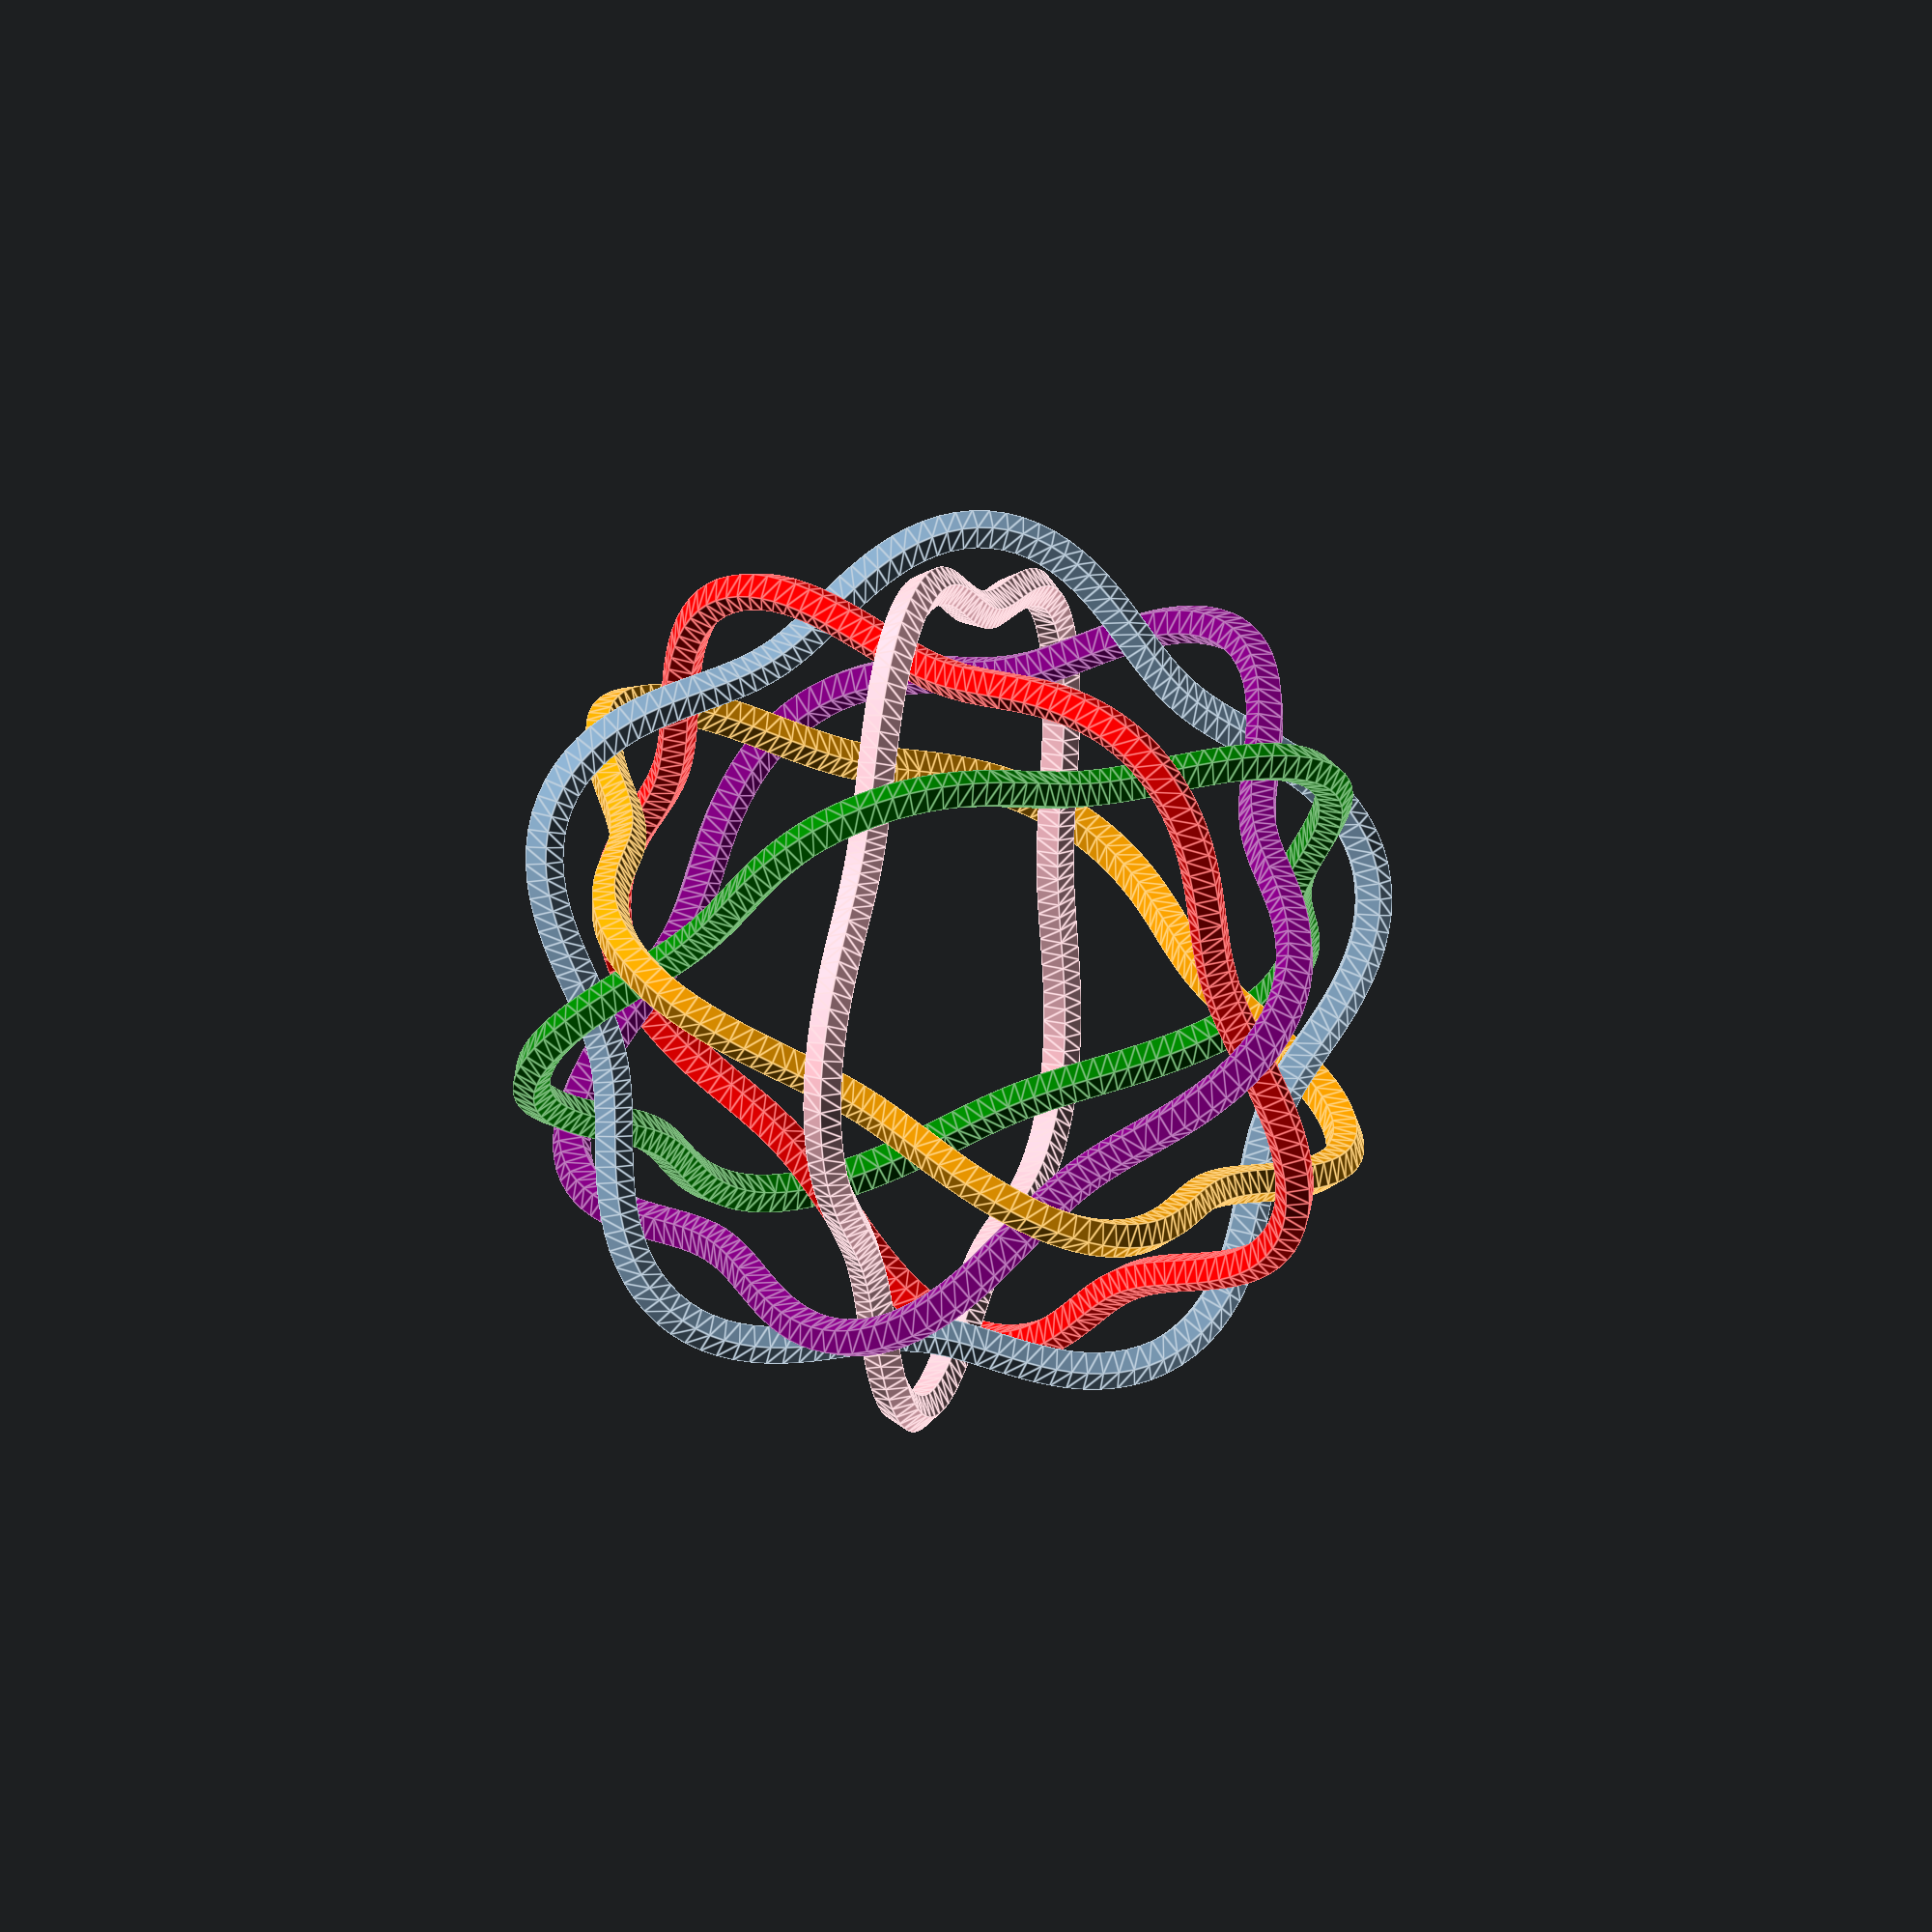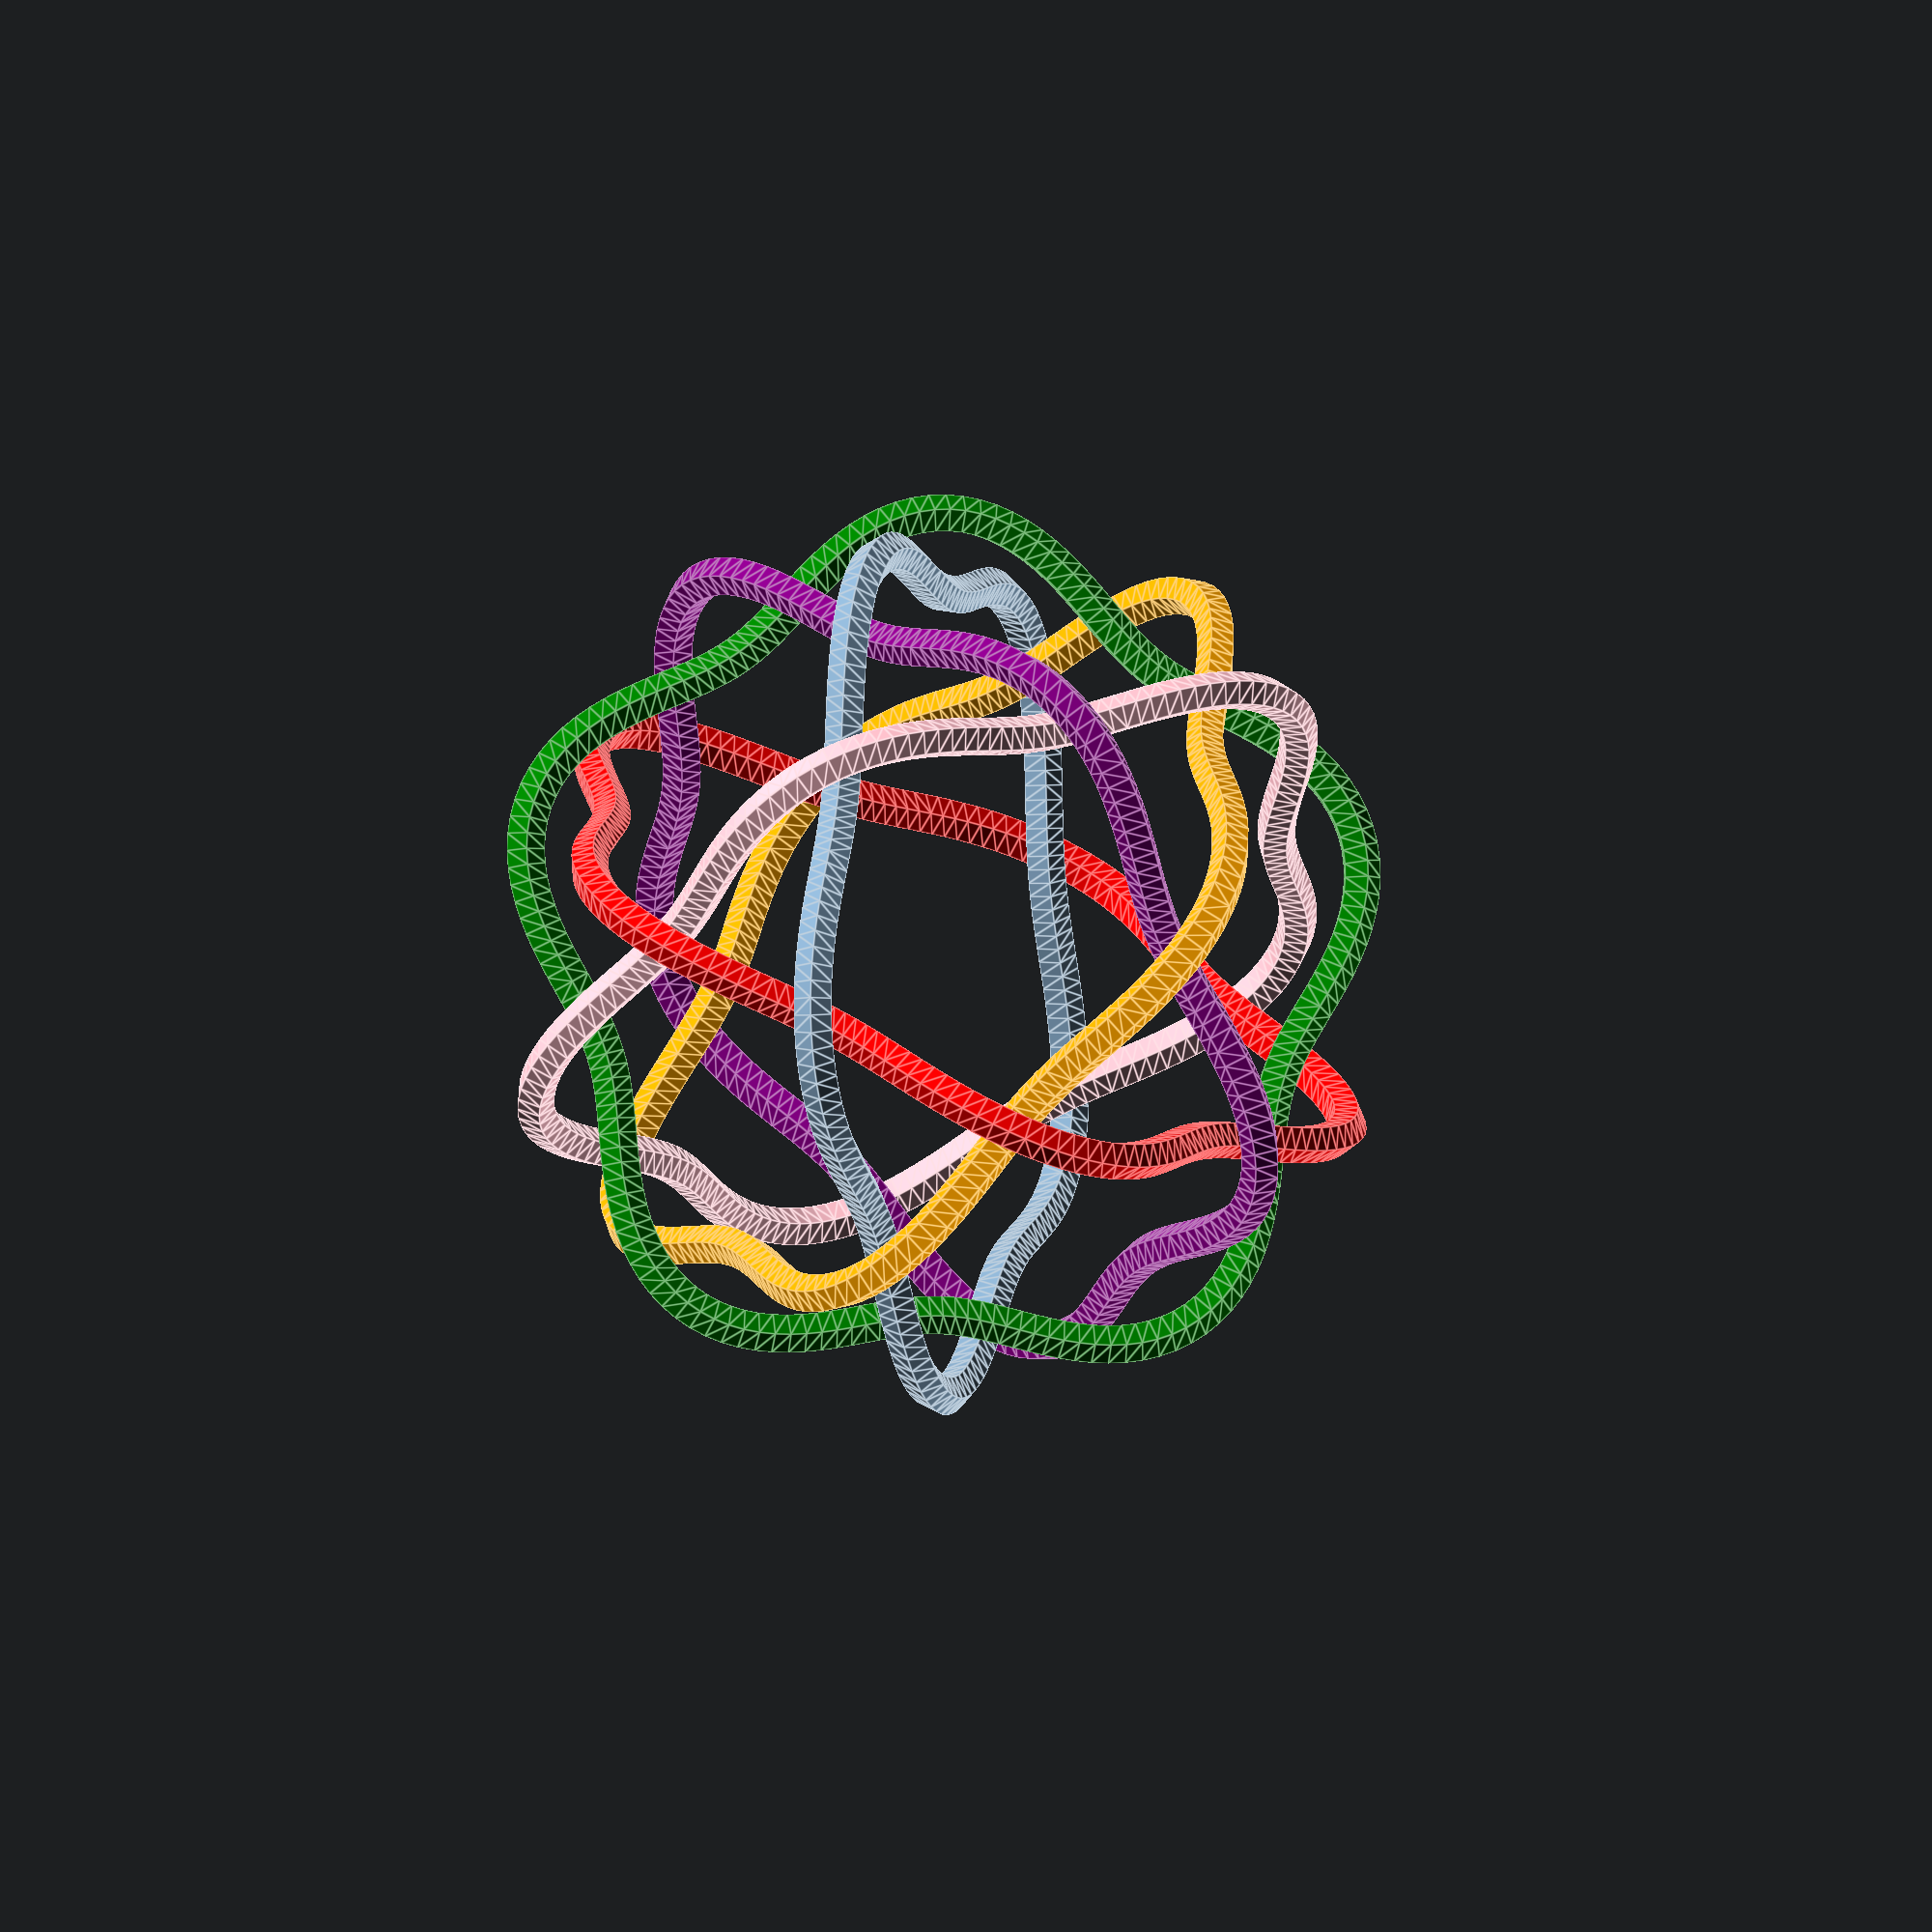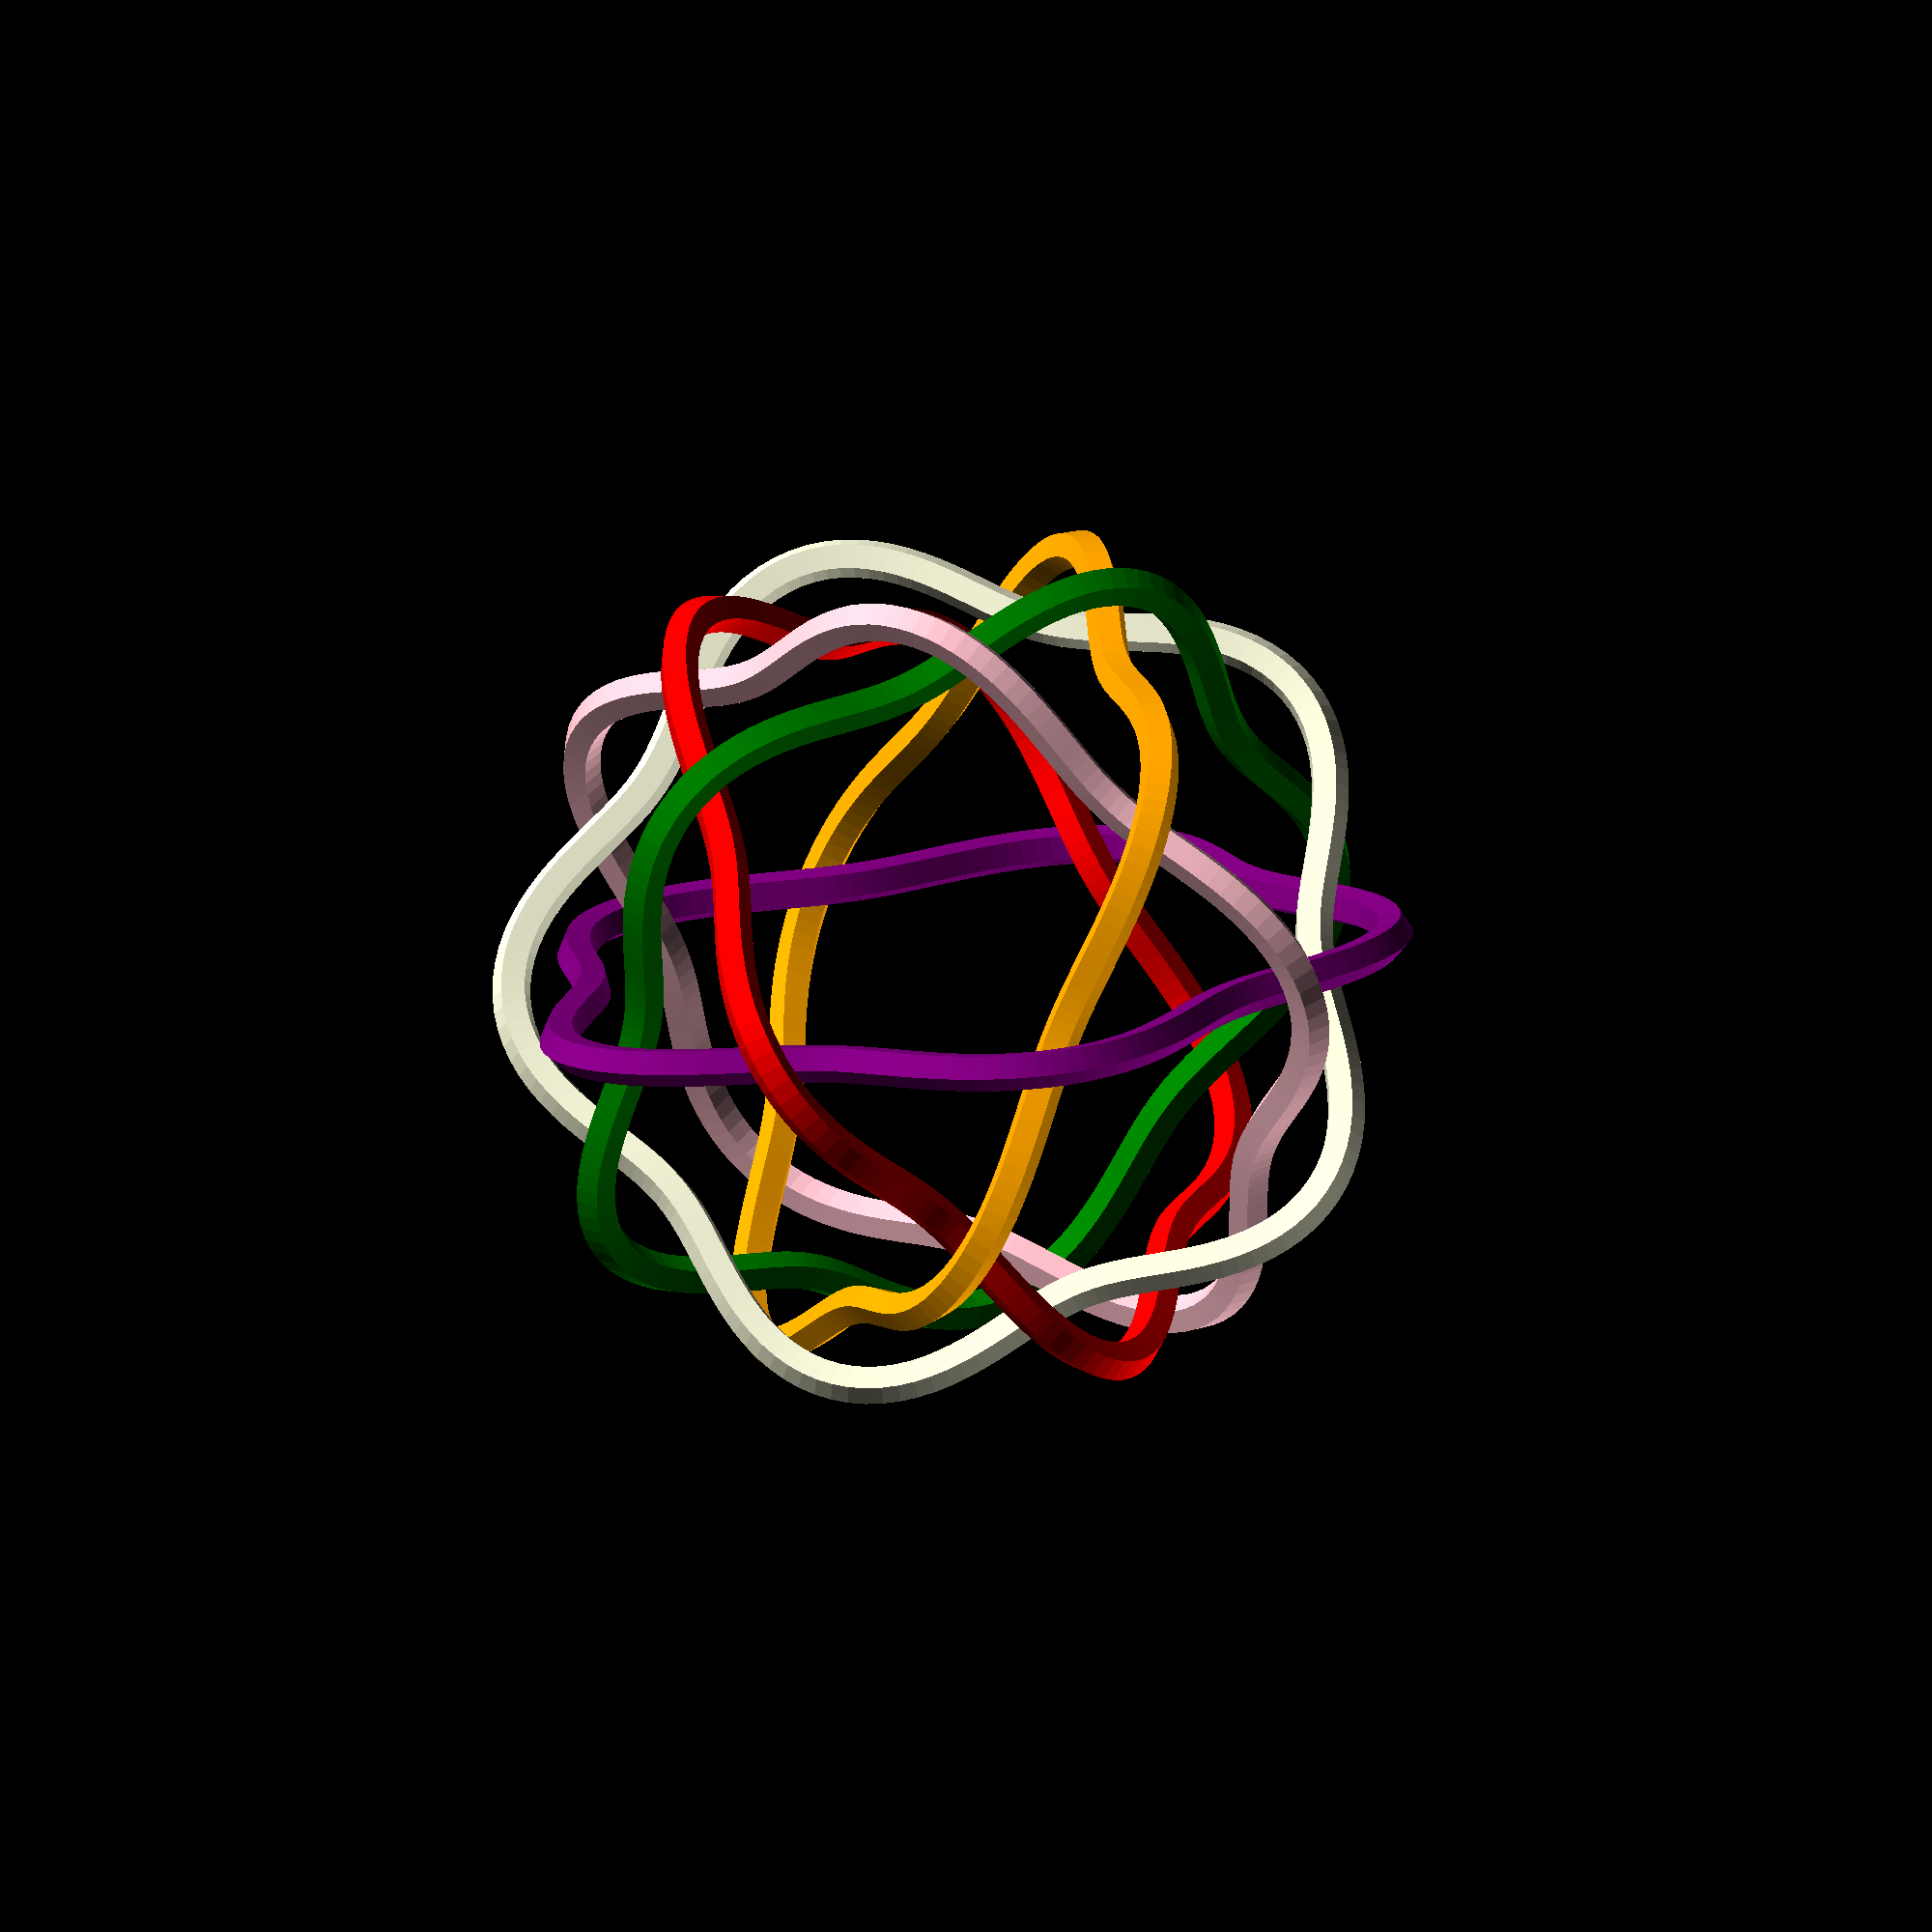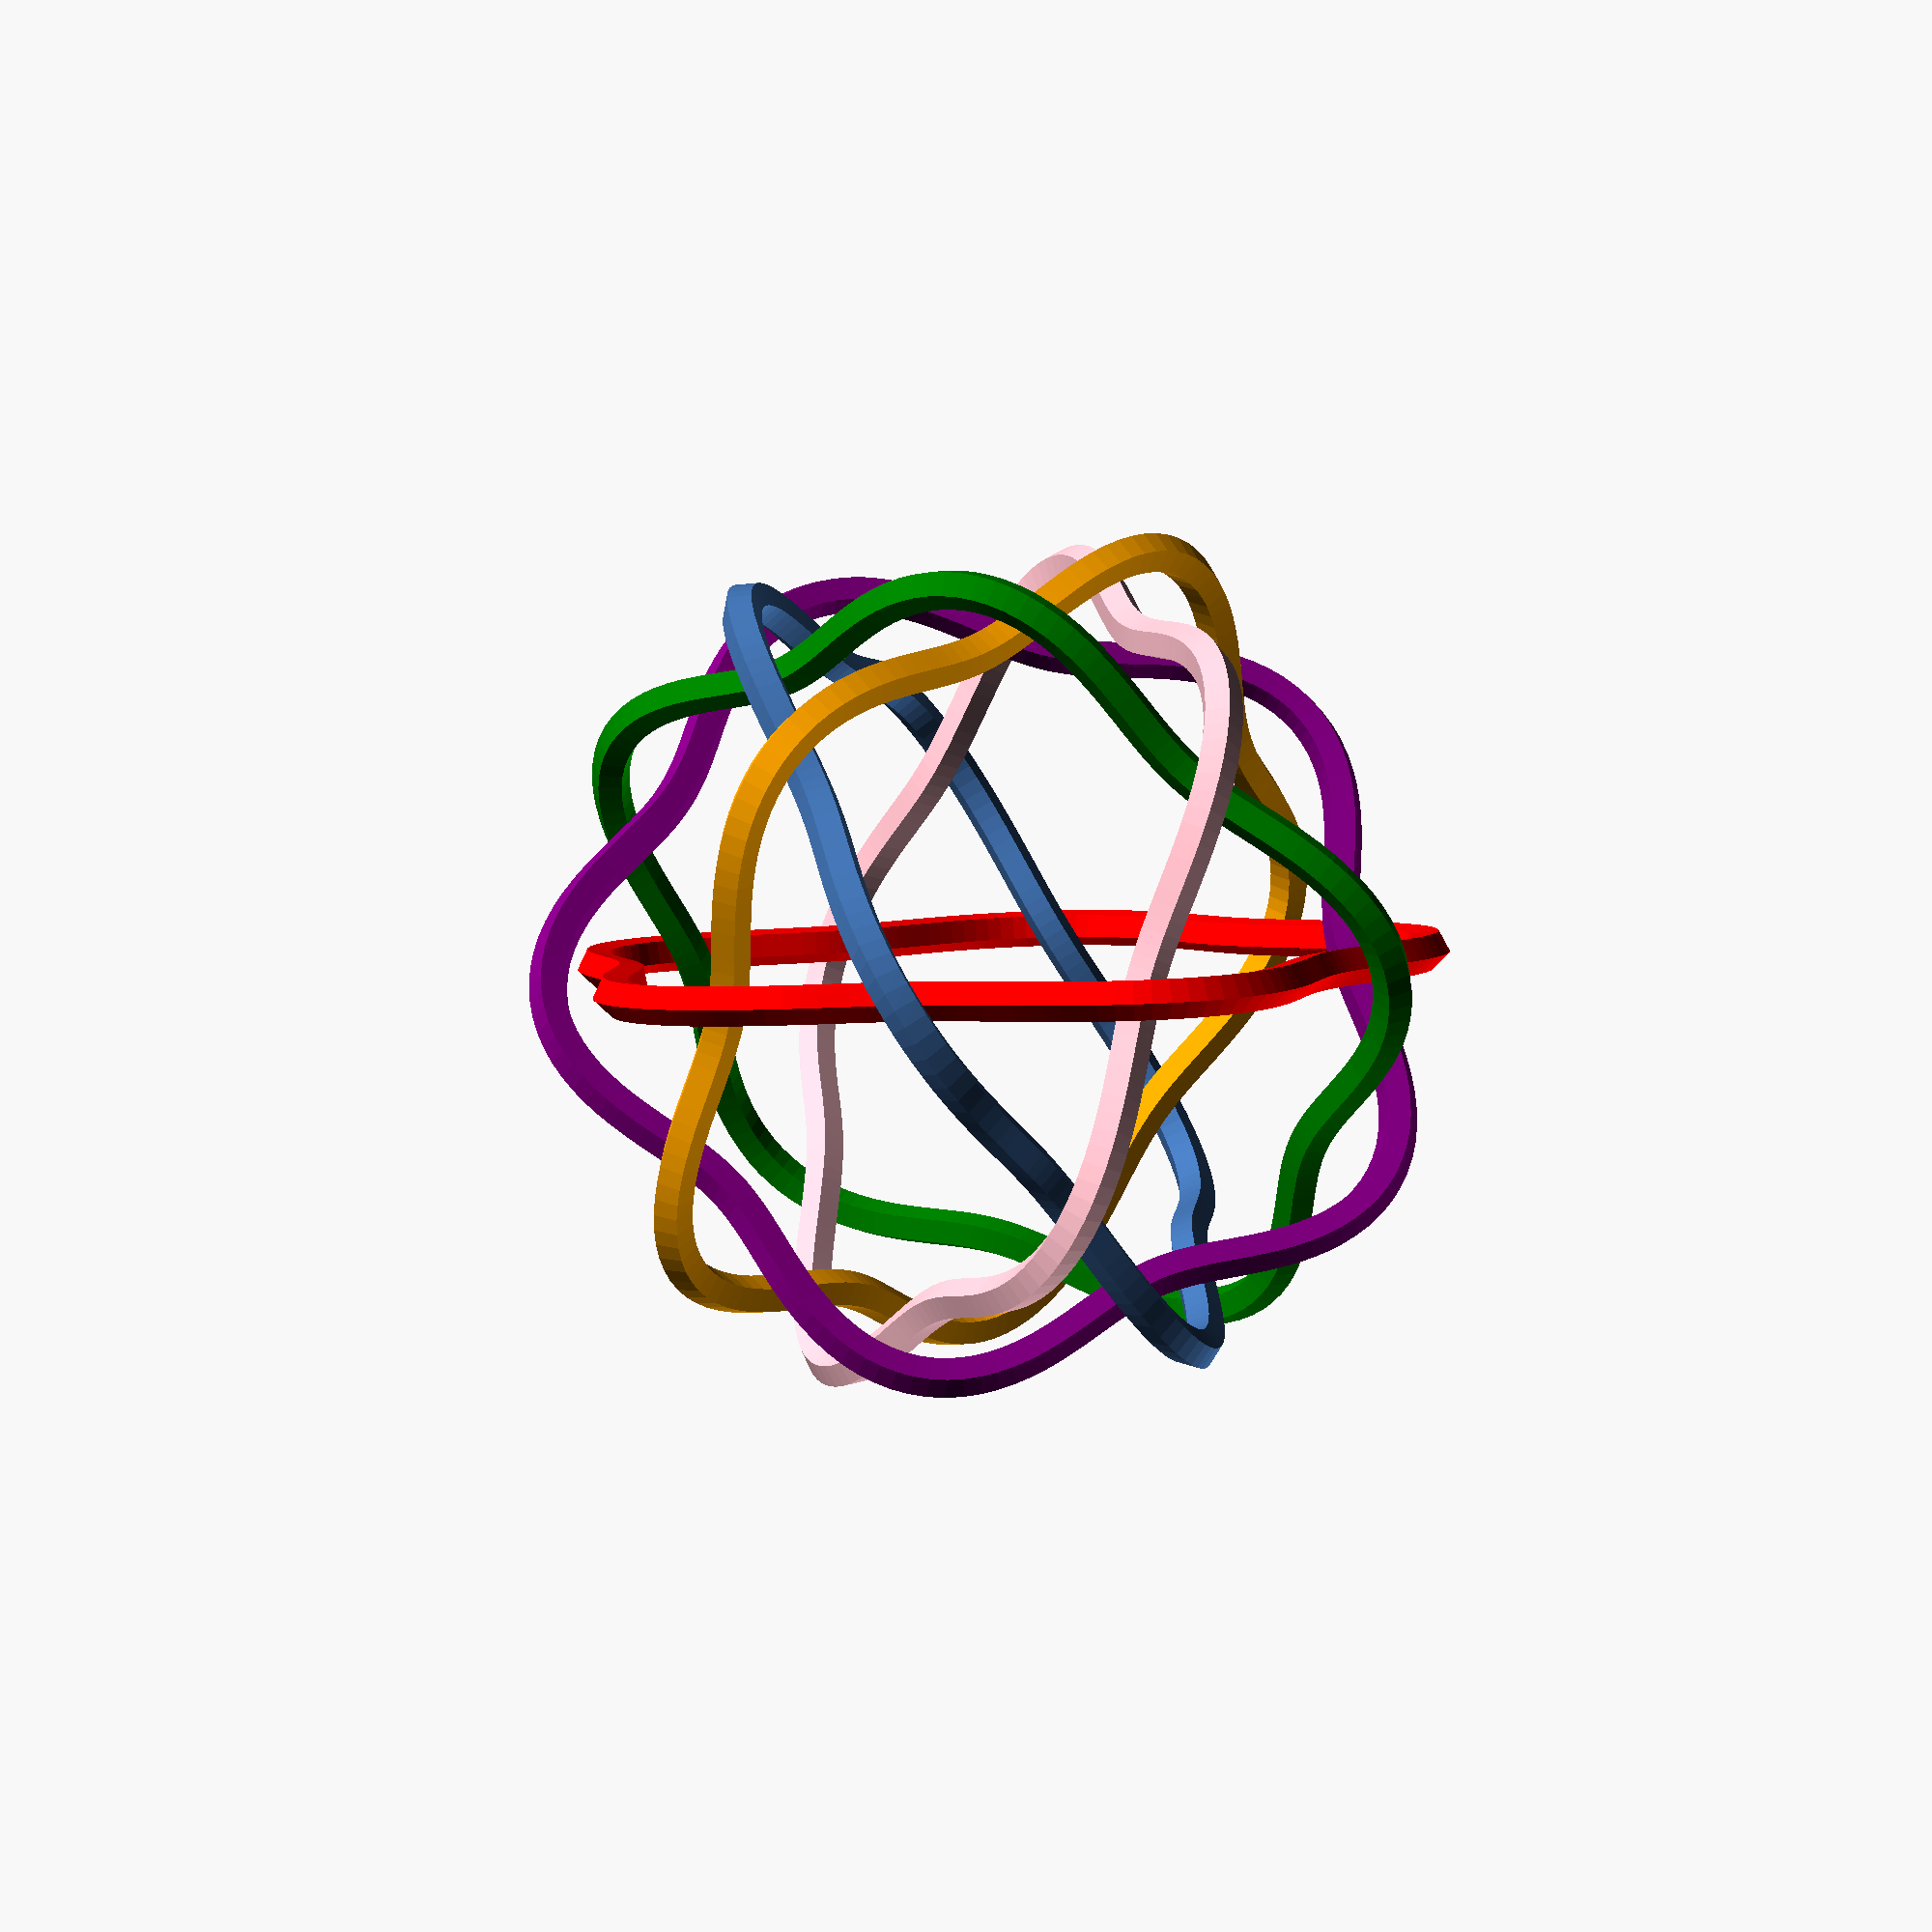
<openscad>
// number of sides of rope - must be a divisor of 360
Sides=5;  
 // step size in degrees 
Step=2;  
 // rope radius
R=0.05;    
// overall scale
Scale=20; 
// depth of undulation 
B=0.1;
// link rotation  % of cycle  0.25 disjoint , 0 joint
p= 0.25;  

/* 1 + 5 loops, rotated at increments of 72 degress at an inclination of 60 degrees 
*/
colours=["red","green","pink","orange","purple","yellow"];

    scale(Scale) {
      rotate([0,0,-p*72])
              fun_knot(Step,R,Sides); 
       for (k =[0:4])
           color(colours[k]) 
              rotate([0,0,k * 72]) 
                rotate([60,0,0]) 
                   rotate([0,0,18])
                     fun_knot(Step,R,Sides);
   }

function f(t) =
   let (r= 1 + B * sin(5 *t))
   [ r*cos(t), r*sin(t), 0];            
            
// contributions  by nophead
// requires openscad development snapshot 
// with concat enabled  in edit/preferences/features 

// create a tube as a polyhedron 
// tube must be closed 

function m_translate(v) = [ [1, 0, 0, 0],
                            [0, 1, 0, 0],
                            [0, 0, 1, 0],
                            [v.x, v.y, v.z, 1  ] ];
                            
function m_rotate(v) =  [ [1,  0,         0,        0],
                          [0,  cos(v.x),  sin(v.x), 0],
                          [0, -sin(v.x),  cos(v.x), 0],
                          [0,  0,         0,        1] ]
                      * [ [ cos(v.y), 0,  -sin(v.y), 0],
                          [0,         1,  0,        0],
                          [ sin(v.y), 0,  cos(v.y), 0],
                          [0,         0,  0,        1] ]
                      * [ [ cos(v.z),  sin(v.z), 0, 0],
                          [-sin(v.z),  cos(v.z), 0, 0],
                          [ 0,         0,        1, 0],
                          [ 0,         0,        0, 1] ];
                            
function vec3(v) = [v.x, v.y, v.z];
function transform(v, m)  = vec3([v.x, v.y, v.z, 1] * m);
                            
function orient_to(centre,normal, p) = m_rotate([0, atan2(sqrt(pow(normal.x, 2) + pow(normal.y, 2)), normal.z), 0]) 
                     * m_rotate([0, 0, atan2(normal[1], normal[0])]) 
                     * m_translate(centre);

function circle_points(r = 1, sides, phase=45, a = 0) = 
    a <= 360 - 360 / sides
       ? concat([[r * sin(a + phase), r * cos(a + phase), 0]], circle_points(r, sides, phase,  a + 360 / sides)) 
       : [] ;

function loop_points(step, t = 0) = 
    t <= 360 -step
       ? concat([f(t)], loop_points(step, t + step)) 
       : [] ;

function transform_points(list, matrix, i = 0) = 
    i < len(list) 
       ? concat([ transform(list[i], matrix) ], transform_points(list, matrix, i + 1))
       : [];

function tube_points(loop, circle_points,  i = 0) = 
    (i < len(loop) - 1)
     ?  concat(transform_points(circle_points, orient_to(loop[i], loop[i + 1] - loop[i] )), 
               tube_points(loop, circle_points, i + 1)) 
     : transform_points(circle_points, orient_to(loop[i], loop[0] - loop[i] )) ;

function tube_faces(segs, sides, s, i = 0) =
     i < sides  
       ?  concat([[s * sides + i, 
                   s * sides + (i + 1) % sides, 
                 ((s + 1) % segs) * sides + (i + 1) % sides, 
                 ((s + 1) % segs) * sides + i]
                ], 
                tube_faces(segs, sides, s, i + 1))
      : [];
                                                    
function loop_faces(segs, sides, i = 0) = 
     i < segs 
        ? concat(tube_faces(segs, sides, i), loop_faces(segs, sides, i + 1)) 
        : [];

function curve_length(step,t=0) =
    t < 360
      ?  norm(f(t+step) - f(t)) + curve_length(step,t+step)
      :  0;

//  create a knot from function
module fun_knot(step,r,sides)  {
    circle_points = circle_points(r,sides);
    loop_points = loop_points(step);
    tube_points = tube_points(loop_points,circle_points);
    loop_faces = loop_faces(len(loop_points),sides);
    polyhedron(points = tube_points, faces = loop_faces);
};



</openscad>
<views>
elev=357.6 azim=59.1 roll=346.0 proj=o view=edges
elev=4.7 azim=163.7 roll=287.4 proj=o view=edges
elev=194.8 azim=110.8 roll=354.8 proj=o view=wireframe
elev=247.7 azim=249.9 roll=56.5 proj=p view=wireframe
</views>
